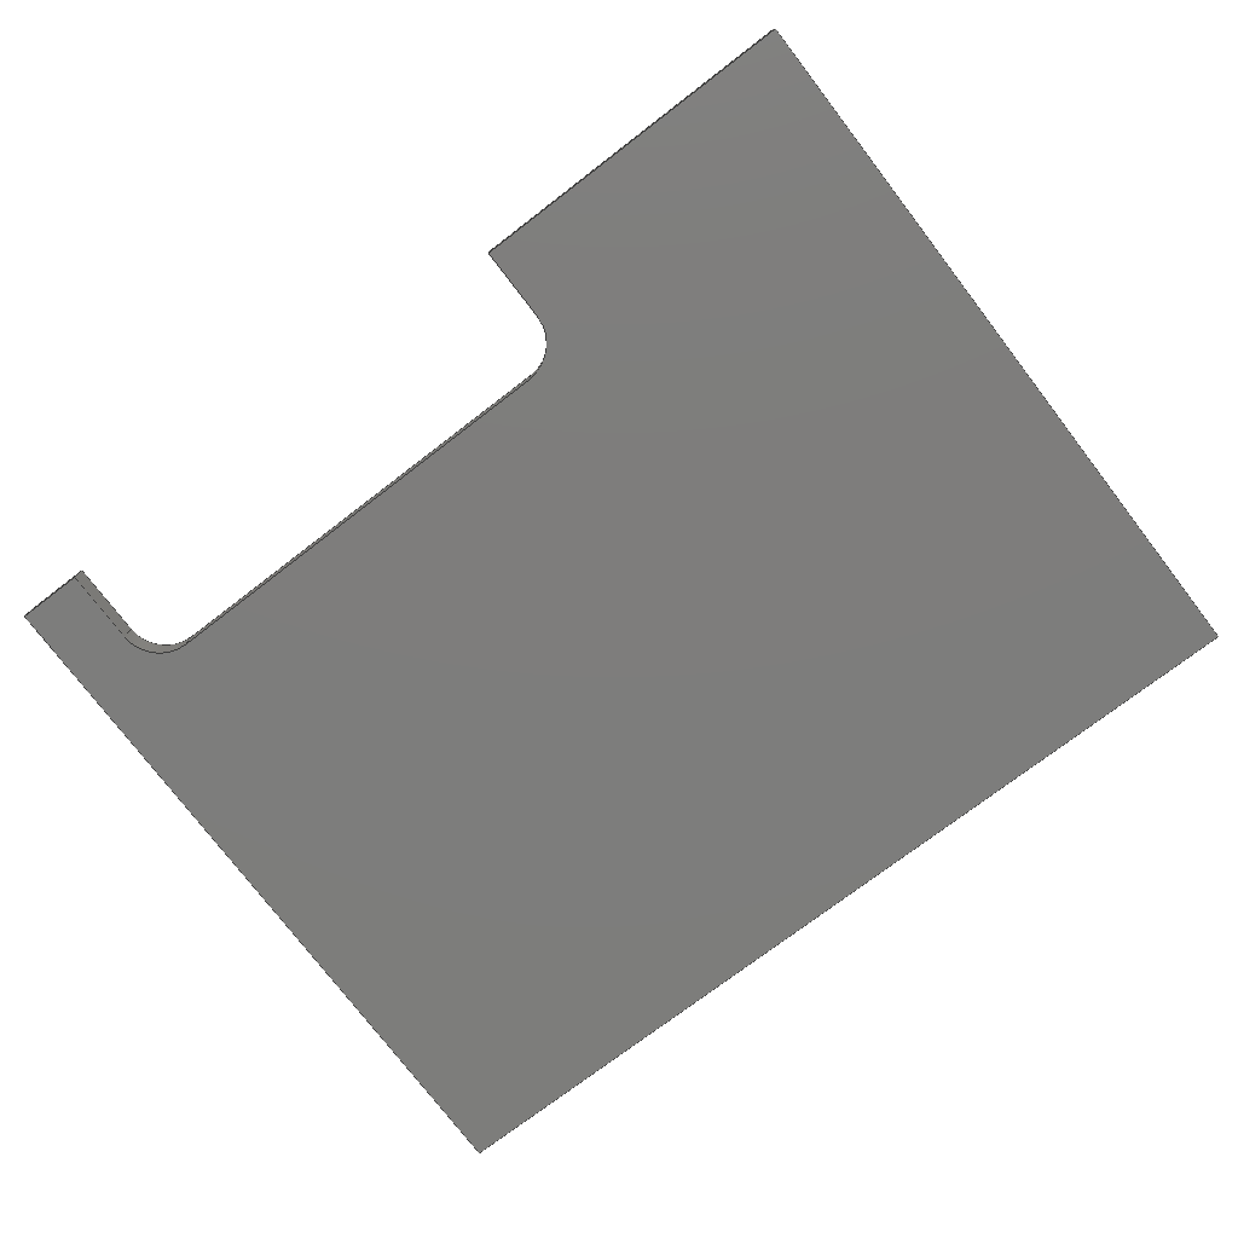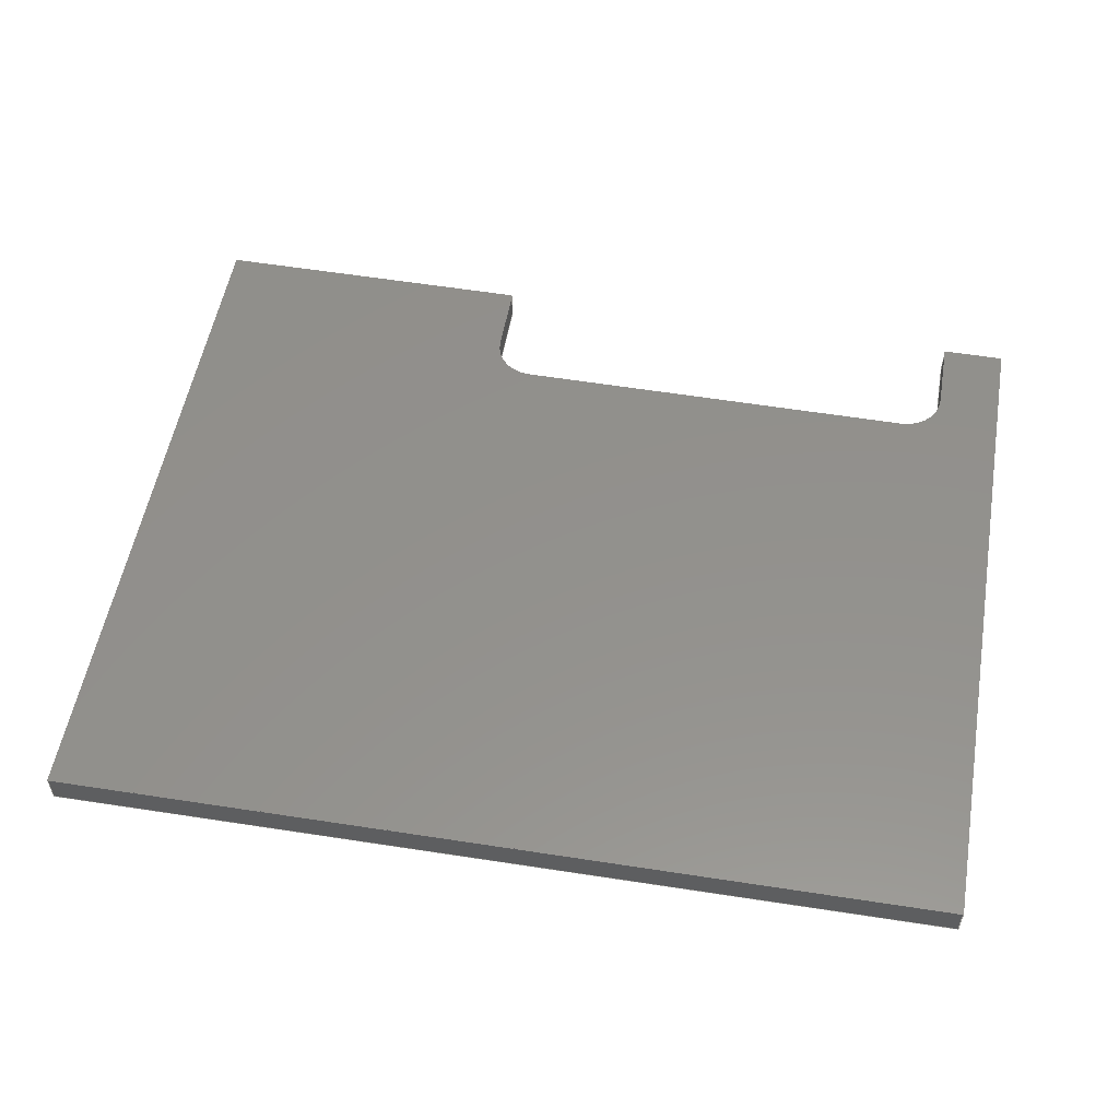
<metadata>
{"format":"step","ext":"stp","renderer":"f3d","projection":"perspective","resolution":1024,"background":"white","views":[{"elev":-76.9,"azim":-143.1,"up":"+Z"},{"elev":54.3,"azim":9.3,"up":"+Z"}]}
</metadata>
<code>
ISO-10303-21;
DATA;
#1=PRODUCT('F30_Servolid_Poplar_3mm','','',(#2)) ;
#2=PRODUCT_CONTEXT(' ',#3,'mechanical') ;
#3=APPLICATION_CONTEXT('managed model based 3d engineering') ;
#4=PRODUCT_DEFINITION('',' ',#369,#5) ;
#5=PRODUCT_DEFINITION_CONTEXT('part definition',#3,' ') ;
#6=PRODUCT_DEFINITION_SHAPE(' ',' ',#4) ;
#7=MECHANICAL_DESIGN_GEOMETRIC_PRESENTATION_REPRESENTATION(' ',(#74),#374) ;
#8=PRODUCT_CATEGORY('part','specification') ;
#9=SHAPE_REPRESENTATION(' ',(#160),#374) ;
#10=CARTESIAN_POINT(' ',(0,0,0)) ;
#11=CARTESIAN_POINT('Axis2P3D Location',(0,0,0)) ;
#12=CARTESIAN_POINT('Line Origine',(0,0,1.5)) ;
#13=CARTESIAN_POINT('Vertex',(0,0,0)) ;
#14=CARTESIAN_POINT('Vertex',(0,0,3)) ;
#15=CARTESIAN_POINT('Line Origine',(42.75,0,0)) ;
#16=CARTESIAN_POINT('Vertex',(85.5,0,0)) ;
#17=CARTESIAN_POINT('Line Origine',(85.5,0,1.5)) ;
#18=CARTESIAN_POINT('Vertex',(85.5,0,3)) ;
#19=CARTESIAN_POINT('Line Origine',(42.75,0,3)) ;
#20=CARTESIAN_POINT('Axis2P3D Location',(85.5,0,0)) ;
#21=CARTESIAN_POINT('Line Origine',(85.86,33.55,0)) ;
#22=CARTESIAN_POINT('Vertex',(86.21,67.1,0)) ;
#23=CARTESIAN_POINT('Line Origine',(86.21,67.1,1.5)) ;
#24=CARTESIAN_POINT('Vertex',(86.21,67.1,3)) ;
#25=CARTESIAN_POINT('Line Origine',(85.86,33.55,3)) ;
#26=CARTESIAN_POINT('Axis2P3D Location',(86.21,67.1,0)) ;
#27=CARTESIAN_POINT('Line Origine',(83.21,67.13,0)) ;
#28=CARTESIAN_POINT('Vertex',(80.21,67.16,0)) ;
#29=CARTESIAN_POINT('Line Origine',(80.21,67.16,1.5)) ;
#30=CARTESIAN_POINT('Vertex',(80.21,67.16,3)) ;
#31=CARTESIAN_POINT('Line Origine',(83.21,67.13,3)) ;
#32=CARTESIAN_POINT('Axis2P3D Location',(80.13,60.16,0)) ;
#33=CARTESIAN_POINT('Line Origine',(80.17,63.66,0)) ;
#34=CARTESIAN_POINT('Vertex',(80.13,60.16,0)) ;
#35=CARTESIAN_POINT('Line Origine',(80.13,60.16,1.5)) ;
#36=CARTESIAN_POINT('Vertex',(80.13,60.16,3)) ;
#37=CARTESIAN_POINT('Line Origine',(80.17,63.66,3)) ;
#38=CARTESIAN_POINT('Axis2P3D Location',(76.13,60.21,1.5)) ;
#39=CARTESIAN_POINT('Axis2P3D Location',(76.13,60.21,0)) ;
#40=CARTESIAN_POINT('Vertex',(76.09,56.21,0)) ;
#41=CARTESIAN_POINT('Line Origine',(76.09,56.21,1.5)) ;
#42=CARTESIAN_POINT('Vertex',(76.09,56.21,3)) ;
#43=CARTESIAN_POINT('Axis2P3D Location',(76.13,60.21,3)) ;
#44=CARTESIAN_POINT('Axis2P3D Location',(36.09,56.63,0)) ;
#45=CARTESIAN_POINT('Line Origine',(56.09,56.42,0)) ;
#46=CARTESIAN_POINT('Vertex',(36.09,56.63,0)) ;
#47=CARTESIAN_POINT('Line Origine',(36.09,56.63,1.5)) ;
#48=CARTESIAN_POINT('Vertex',(36.09,56.63,3)) ;
#49=CARTESIAN_POINT('Line Origine',(56.09,56.42,3)) ;
#50=CARTESIAN_POINT('Axis2P3D Location',(36.14,60.62,1.5)) ;
#51=CARTESIAN_POINT('Axis2P3D Location',(36.14,60.62,0)) ;
#52=CARTESIAN_POINT('Vertex',(32.14,60.67,0)) ;
#53=CARTESIAN_POINT('Line Origine',(32.14,60.67,1.5)) ;
#54=CARTESIAN_POINT('Vertex',(32.14,60.67,3)) ;
#55=CARTESIAN_POINT('Axis2P3D Location',(36.14,60.62,3)) ;
#56=CARTESIAN_POINT('Axis2P3D Location',(32.21,67.67,0)) ;
#57=CARTESIAN_POINT('Line Origine',(32.17,64.17,0)) ;
#58=CARTESIAN_POINT('Vertex',(32.21,67.67,0)) ;
#59=CARTESIAN_POINT('Line Origine',(32.21,67.67,1.5)) ;
#60=CARTESIAN_POINT('Vertex',(32.21,67.67,3)) ;
#61=CARTESIAN_POINT('Line Origine',(32.17,64.17,3)) ;
#62=CARTESIAN_POINT('Line Origine',(16.46,67.83,0)) ;
#63=CARTESIAN_POINT('Vertex',(0.7121,68,0)) ;
#64=CARTESIAN_POINT('Line Origine',(0.7121,68,1.5)) ;
#65=CARTESIAN_POINT('Vertex',(0.7121,68,3)) ;
#66=CARTESIAN_POINT('Line Origine',(16.46,67.83,3)) ;
#67=CARTESIAN_POINT('Axis2P3D Location',(0.7121,68,0)) ;
#68=CARTESIAN_POINT('Line Origine',(0.356,34,0)) ;
#69=CARTESIAN_POINT('Line Origine',(0.356,34,3)) ;
#70=CARTESIAN_POINT('Axis2P3D Location',(0,0,0)) ;
#71=CARTESIAN_POINT('Axis2P3D Location',(0,0,3)) ;
#72=PRODUCT_RELATED_PRODUCT_CATEGORY('part',$,(#1)) ;
#73=UNCERTAINTY_MEASURE_WITH_UNIT(LENGTH_MEASURE(0.005),#371,'distance_accuracy_value','CONFUSED CURVE UNCERTAINTY') ;
#74=STYLED_ITEM(' ',(#75),#320) ;
#75=PRESENTATION_STYLE_ASSIGNMENT((#76)) ;
#76=SURFACE_STYLE_USAGE(.BOTH.,#77) ;
#77=SURFACE_SIDE_STYLE(' ',(#78)) ;
#78=SURFACE_STYLE_FILL_AREA(#79) ;
#79=FILL_AREA_STYLE(' ',(#80)) ;
#80=FILL_AREA_STYLE_COLOUR(' ',#355) ;
#81=VECTOR('Line Direction',#109,1) ;
#82=VECTOR('Line Direction',#110,1) ;
#83=VECTOR('Line Direction',#111,1) ;
#84=VECTOR('Line Direction',#112,1) ;
#85=VECTOR('Line Direction',#115,1) ;
#86=VECTOR('Line Direction',#116,1) ;
#87=VECTOR('Line Direction',#117,1) ;
#88=VECTOR('Line Direction',#120,1) ;
#89=VECTOR('Line Direction',#121,1) ;
#90=VECTOR('Line Direction',#122,1) ;
#91=VECTOR('Line Direction',#125,1) ;
#92=VECTOR('Line Direction',#126,1) ;
#93=VECTOR('Line Direction',#127,1) ;
#94=VECTOR('Line Direction',#131,1) ;
#95=VECTOR('Line Direction',#135,1) ;
#96=VECTOR('Line Direction',#136,1) ;
#97=VECTOR('Line Direction',#137,1) ;
#98=VECTOR('Line Direction',#141,1) ;
#99=VECTOR('Line Direction',#145,1) ;
#100=VECTOR('Line Direction',#146,1) ;
#101=VECTOR('Line Direction',#147,1) ;
#102=VECTOR('Line Direction',#148,1) ;
#103=VECTOR('Line Direction',#149,1) ;
#104=VECTOR('Line Direction',#150,1) ;
#105=VECTOR('Line Direction',#153,1) ;
#106=VECTOR('Line Direction',#154,1) ;
#107=DIRECTION('Axis2P3D Direction',(0,-1,0)) ;
#108=DIRECTION('Axis2P3D XDirection',(1,0,0)) ;
#109=DIRECTION('Vector Direction',(0,0,1)) ;
#110=DIRECTION('Vector Direction',(1,0,0)) ;
#111=DIRECTION('Vector Direction',(0,0,1)) ;
#112=DIRECTION('Vector Direction',(1,0,0)) ;
#113=DIRECTION('Axis2P3D Direction',(0.9999,-0.01047,0)) ;
#114=DIRECTION('Axis2P3D XDirection',(0.01047,0.9999,0)) ;
#115=DIRECTION('Vector Direction',(0.01047,0.9999,0)) ;
#116=DIRECTION('Vector Direction',(0,0,1)) ;
#117=DIRECTION('Vector Direction',(0.01047,0.9999,0)) ;
#118=DIRECTION('Axis2P3D Direction',(0.01047,0.9999,-0)) ;
#119=DIRECTION('Axis2P3D XDirection',(-0.9999,0.01047,0)) ;
#120=DIRECTION('Vector Direction',(-0.9999,0.01047,0)) ;
#121=DIRECTION('Vector Direction',(0,0,1)) ;
#122=DIRECTION('Vector Direction',(-0.9999,0.01047,0)) ;
#123=DIRECTION('Axis2P3D Direction',(0.9999,-0.01047,0)) ;
#124=DIRECTION('Axis2P3D XDirection',(0.01047,0.9999,0)) ;
#125=DIRECTION('Vector Direction',(0.01047,0.9999,0)) ;
#126=DIRECTION('Vector Direction',(0,0,1)) ;
#127=DIRECTION('Vector Direction',(0.01047,0.9999,0)) ;
#128=DIRECTION('Axis2P3D Direction',(0,0,1)) ;
#129=DIRECTION('Axis2P3D XDirection',(-0.01047,-0.9999,-0)) ;
#130=DIRECTION('Axis2P3D Direction',(0,0,1)) ;
#131=DIRECTION('Vector Direction',(0,0,1)) ;
#132=DIRECTION('Axis2P3D Direction',(0,0,1)) ;
#133=DIRECTION('Axis2P3D Direction',(-0.01047,-0.9999,0)) ;
#134=DIRECTION('Axis2P3D XDirection',(0.9999,-0.01047,0)) ;
#135=DIRECTION('Vector Direction',(0.9999,-0.01047,0)) ;
#136=DIRECTION('Vector Direction',(0,0,1)) ;
#137=DIRECTION('Vector Direction',(0.9999,-0.01047,0)) ;
#138=DIRECTION('Axis2P3D Direction',(0,0,1)) ;
#139=DIRECTION('Axis2P3D XDirection',(-0.9999,0.01047,0)) ;
#140=DIRECTION('Axis2P3D Direction',(0,0,1)) ;
#141=DIRECTION('Vector Direction',(0,0,1)) ;
#142=DIRECTION('Axis2P3D Direction',(0,0,1)) ;
#143=DIRECTION('Axis2P3D Direction',(-0.9999,0.01047,0)) ;
#144=DIRECTION('Axis2P3D XDirection',(-0.01047,-0.9999,0)) ;
#145=DIRECTION('Vector Direction',(-0.01047,-0.9999,0)) ;
#146=DIRECTION('Vector Direction',(0,0,1)) ;
#147=DIRECTION('Vector Direction',(-0.01047,-0.9999,0)) ;
#148=DIRECTION('Vector Direction',(-0.9999,0.01047,0)) ;
#149=DIRECTION('Vector Direction',(0,0,1)) ;
#150=DIRECTION('Vector Direction',(-0.9999,0.01047,0)) ;
#151=DIRECTION('Axis2P3D Direction',(-0.9999,0.01047,0)) ;
#152=DIRECTION('Axis2P3D XDirection',(-0.01047,-0.9999,0)) ;
#153=DIRECTION('Vector Direction',(-0.01047,-0.9999,0)) ;
#154=DIRECTION('Vector Direction',(-0.01047,-0.9999,0)) ;
#155=DIRECTION('Axis2P3D Direction',(0,0,1)) ;
#156=DIRECTION('Axis2P3D XDirection',(1,0,0)) ;
#157=DIRECTION('Axis2P3D Direction',(0,0,1)) ;
#158=DIRECTION('Axis2P3D XDirection',(1,0,0)) ;
#159=SHAPE_REPRESENTATION_RELATIONSHIP(' ',' ',#9,#341) ;
#160=AXIS2_PLACEMENT_3D(' ',#10,$,$) ;
#161=AXIS2_PLACEMENT_3D('Plane Axis2P3D',#11,#107,#108) ;
#162=AXIS2_PLACEMENT_3D('Plane Axis2P3D',#20,#113,#114) ;
#163=AXIS2_PLACEMENT_3D('Plane Axis2P3D',#26,#118,#119) ;
#164=AXIS2_PLACEMENT_3D('Plane Axis2P3D',#32,#123,#124) ;
#165=AXIS2_PLACEMENT_3D('Cylinder Axis2P3D',#38,#128,#129) ;
#166=AXIS2_PLACEMENT_3D('Circle Axis2P3D',#39,#130,$) ;
#167=AXIS2_PLACEMENT_3D('Circle Axis2P3D',#43,#132,$) ;
#168=AXIS2_PLACEMENT_3D('Plane Axis2P3D',#44,#133,#134) ;
#169=AXIS2_PLACEMENT_3D('Cylinder Axis2P3D',#50,#138,#139) ;
#170=AXIS2_PLACEMENT_3D('Circle Axis2P3D',#51,#140,$) ;
#171=AXIS2_PLACEMENT_3D('Circle Axis2P3D',#55,#142,$) ;
#172=AXIS2_PLACEMENT_3D('Plane Axis2P3D',#56,#143,#144) ;
#173=AXIS2_PLACEMENT_3D('Plane Axis2P3D',#67,#151,#152) ;
#174=AXIS2_PLACEMENT_3D('Plane Axis2P3D',#70,#155,#156) ;
#175=AXIS2_PLACEMENT_3D('Plane Axis2P3D',#71,#157,#158) ;
#176=LINE('Line',#12,#81) ;
#177=LINE('Line',#15,#82) ;
#178=LINE('Line',#17,#83) ;
#179=LINE('Line',#19,#84) ;
#180=LINE('Line',#21,#85) ;
#181=LINE('Line',#23,#86) ;
#182=LINE('Line',#25,#87) ;
#183=LINE('Line',#27,#88) ;
#184=LINE('Line',#29,#89) ;
#185=LINE('Line',#31,#90) ;
#186=LINE('Line',#33,#91) ;
#187=LINE('Line',#35,#92) ;
#188=LINE('Line',#37,#93) ;
#189=LINE('Line',#41,#94) ;
#190=LINE('Line',#45,#95) ;
#191=LINE('Line',#47,#96) ;
#192=LINE('Line',#49,#97) ;
#193=LINE('Line',#53,#98) ;
#194=LINE('Line',#57,#99) ;
#195=LINE('Line',#59,#100) ;
#196=LINE('Line',#61,#101) ;
#197=LINE('Line',#62,#102) ;
#198=LINE('Line',#64,#103) ;
#199=LINE('Line',#66,#104) ;
#200=LINE('Line',#68,#105) ;
#201=LINE('Line',#69,#106) ;
#202=CIRCLE('generated circle',#166,4) ;
#203=CIRCLE('generated circle',#167,4) ;
#204=CIRCLE('generated circle',#170,4) ;
#205=CIRCLE('generated circle',#171,4) ;
#206=PLANE('',#161) ;
#207=PLANE('',#162) ;
#208=PLANE('',#163) ;
#209=PLANE('',#164) ;
#210=PLANE('',#168) ;
#211=PLANE('',#172) ;
#212=PLANE('',#173) ;
#213=PLANE('',#174) ;
#214=PLANE('',#175) ;
#215=CYLINDRICAL_SURFACE('generated cylinder',#165,4) ;
#216=CYLINDRICAL_SURFACE('generated cylinder',#169,4) ;
#217=EDGE_CURVE('',#321,#322,#176,.T.) ;
#218=EDGE_CURVE('',#321,#323,#177,.T.) ;
#219=EDGE_CURVE('',#323,#324,#178,.T.) ;
#220=EDGE_CURVE('',#322,#324,#179,.T.) ;
#221=EDGE_CURVE('',#323,#325,#180,.T.) ;
#222=EDGE_CURVE('',#325,#326,#181,.T.) ;
#223=EDGE_CURVE('',#324,#326,#182,.T.) ;
#224=EDGE_CURVE('',#325,#327,#183,.T.) ;
#225=EDGE_CURVE('',#327,#328,#184,.T.) ;
#226=EDGE_CURVE('',#326,#328,#185,.T.) ;
#227=EDGE_CURVE('',#327,#329,#186,.F.) ;
#228=EDGE_CURVE('',#329,#330,#187,.T.) ;
#229=EDGE_CURVE('',#328,#330,#188,.F.) ;
#230=EDGE_CURVE('',#329,#331,#202,.F.) ;
#231=EDGE_CURVE('',#331,#332,#189,.T.) ;
#232=EDGE_CURVE('',#330,#332,#203,.F.) ;
#233=EDGE_CURVE('',#331,#333,#190,.F.) ;
#234=EDGE_CURVE('',#333,#334,#191,.T.) ;
#235=EDGE_CURVE('',#332,#334,#192,.F.) ;
#236=EDGE_CURVE('',#333,#335,#204,.F.) ;
#237=EDGE_CURVE('',#335,#336,#193,.T.) ;
#238=EDGE_CURVE('',#334,#336,#205,.F.) ;
#239=EDGE_CURVE('',#335,#337,#194,.F.) ;
#240=EDGE_CURVE('',#337,#338,#195,.T.) ;
#241=EDGE_CURVE('',#336,#338,#196,.F.) ;
#242=EDGE_CURVE('',#337,#339,#197,.T.) ;
#243=EDGE_CURVE('',#339,#340,#198,.T.) ;
#244=EDGE_CURVE('',#338,#340,#199,.T.) ;
#245=EDGE_CURVE('',#339,#321,#200,.T.) ;
#246=EDGE_CURVE('',#340,#322,#201,.T.) ;
#247=CLOSED_SHELL('Closed Shell',(#342,#343,#344,#345,#346,#347,#348,#349,#350,#351,#352,#353)) ;
#248=ORIENTED_EDGE('',*,*,#217,.F.) ;
#249=ORIENTED_EDGE('',*,*,#218,.T.) ;
#250=ORIENTED_EDGE('',*,*,#219,.T.) ;
#251=ORIENTED_EDGE('',*,*,#220,.F.) ;
#252=ORIENTED_EDGE('',*,*,#219,.F.) ;
#253=ORIENTED_EDGE('',*,*,#221,.T.) ;
#254=ORIENTED_EDGE('',*,*,#222,.T.) ;
#255=ORIENTED_EDGE('',*,*,#223,.F.) ;
#256=ORIENTED_EDGE('',*,*,#222,.F.) ;
#257=ORIENTED_EDGE('',*,*,#224,.T.) ;
#258=ORIENTED_EDGE('',*,*,#225,.T.) ;
#259=ORIENTED_EDGE('',*,*,#226,.F.) ;
#260=ORIENTED_EDGE('',*,*,#225,.F.) ;
#261=ORIENTED_EDGE('',*,*,#227,.T.) ;
#262=ORIENTED_EDGE('',*,*,#228,.T.) ;
#263=ORIENTED_EDGE('',*,*,#229,.F.) ;
#264=ORIENTED_EDGE('',*,*,#228,.F.) ;
#265=ORIENTED_EDGE('',*,*,#230,.T.) ;
#266=ORIENTED_EDGE('',*,*,#231,.T.) ;
#267=ORIENTED_EDGE('',*,*,#232,.F.) ;
#268=ORIENTED_EDGE('',*,*,#231,.F.) ;
#269=ORIENTED_EDGE('',*,*,#233,.T.) ;
#270=ORIENTED_EDGE('',*,*,#234,.T.) ;
#271=ORIENTED_EDGE('',*,*,#235,.F.) ;
#272=ORIENTED_EDGE('',*,*,#234,.F.) ;
#273=ORIENTED_EDGE('',*,*,#236,.T.) ;
#274=ORIENTED_EDGE('',*,*,#237,.T.) ;
#275=ORIENTED_EDGE('',*,*,#238,.F.) ;
#276=ORIENTED_EDGE('',*,*,#237,.F.) ;
#277=ORIENTED_EDGE('',*,*,#239,.T.) ;
#278=ORIENTED_EDGE('',*,*,#240,.T.) ;
#279=ORIENTED_EDGE('',*,*,#241,.F.) ;
#280=ORIENTED_EDGE('',*,*,#240,.F.) ;
#281=ORIENTED_EDGE('',*,*,#242,.T.) ;
#282=ORIENTED_EDGE('',*,*,#243,.T.) ;
#283=ORIENTED_EDGE('',*,*,#244,.F.) ;
#284=ORIENTED_EDGE('',*,*,#243,.F.) ;
#285=ORIENTED_EDGE('',*,*,#245,.T.) ;
#286=ORIENTED_EDGE('',*,*,#217,.T.) ;
#287=ORIENTED_EDGE('',*,*,#246,.F.) ;
#288=ORIENTED_EDGE('',*,*,#245,.F.) ;
#289=ORIENTED_EDGE('',*,*,#242,.F.) ;
#290=ORIENTED_EDGE('',*,*,#239,.F.) ;
#291=ORIENTED_EDGE('',*,*,#236,.F.) ;
#292=ORIENTED_EDGE('',*,*,#233,.F.) ;
#293=ORIENTED_EDGE('',*,*,#230,.F.) ;
#294=ORIENTED_EDGE('',*,*,#227,.F.) ;
#295=ORIENTED_EDGE('',*,*,#224,.F.) ;
#296=ORIENTED_EDGE('',*,*,#221,.F.) ;
#297=ORIENTED_EDGE('',*,*,#218,.F.) ;
#298=ORIENTED_EDGE('',*,*,#220,.T.) ;
#299=ORIENTED_EDGE('',*,*,#223,.T.) ;
#300=ORIENTED_EDGE('',*,*,#226,.T.) ;
#301=ORIENTED_EDGE('',*,*,#229,.T.) ;
#302=ORIENTED_EDGE('',*,*,#232,.T.) ;
#303=ORIENTED_EDGE('',*,*,#235,.T.) ;
#304=ORIENTED_EDGE('',*,*,#238,.T.) ;
#305=ORIENTED_EDGE('',*,*,#241,.T.) ;
#306=ORIENTED_EDGE('',*,*,#244,.T.) ;
#307=ORIENTED_EDGE('',*,*,#246,.T.) ;
#308=EDGE_LOOP('',(#248,#249,#250,#251)) ;
#309=EDGE_LOOP('',(#252,#253,#254,#255)) ;
#310=EDGE_LOOP('',(#256,#257,#258,#259)) ;
#311=EDGE_LOOP('',(#260,#261,#262,#263)) ;
#312=EDGE_LOOP('',(#264,#265,#266,#267)) ;
#313=EDGE_LOOP('',(#268,#269,#270,#271)) ;
#314=EDGE_LOOP('',(#272,#273,#274,#275)) ;
#315=EDGE_LOOP('',(#276,#277,#278,#279)) ;
#316=EDGE_LOOP('',(#280,#281,#282,#283)) ;
#317=EDGE_LOOP('',(#284,#285,#286,#287)) ;
#318=EDGE_LOOP('',(#288,#289,#290,#291,#292,#293,#294,#295,#296,#297)) ;
#319=EDGE_LOOP('',(#298,#299,#300,#301,#302,#303,#304,#305,#306,#307)) ;
#320=MANIFOLD_SOLID_BREP('PartBody',#247) ;
#321=VERTEX_POINT('',#13) ;
#322=VERTEX_POINT('',#14) ;
#323=VERTEX_POINT('',#16) ;
#324=VERTEX_POINT('',#18) ;
#325=VERTEX_POINT('',#22) ;
#326=VERTEX_POINT('',#24) ;
#327=VERTEX_POINT('',#28) ;
#328=VERTEX_POINT('',#30) ;
#329=VERTEX_POINT('',#34) ;
#330=VERTEX_POINT('',#36) ;
#331=VERTEX_POINT('',#40) ;
#332=VERTEX_POINT('',#42) ;
#333=VERTEX_POINT('',#46) ;
#334=VERTEX_POINT('',#48) ;
#335=VERTEX_POINT('',#52) ;
#336=VERTEX_POINT('',#54) ;
#337=VERTEX_POINT('',#58) ;
#338=VERTEX_POINT('',#60) ;
#339=VERTEX_POINT('',#63) ;
#340=VERTEX_POINT('',#65) ;
#341=ADVANCED_BREP_SHAPE_REPRESENTATION('NONE',(#320),#374) ;
#342=ADVANCED_FACE('PartBody',(#356),#206,.T.) ;
#343=ADVANCED_FACE('PartBody',(#357),#207,.T.) ;
#344=ADVANCED_FACE('PartBody',(#358),#208,.T.) ;
#345=ADVANCED_FACE('PartBody',(#359),#209,.F.) ;
#346=ADVANCED_FACE('PartBody',(#360),#215,.F.) ;
#347=ADVANCED_FACE('PartBody',(#361),#210,.F.) ;
#348=ADVANCED_FACE('PartBody',(#362),#216,.F.) ;
#349=ADVANCED_FACE('PartBody',(#363),#211,.F.) ;
#350=ADVANCED_FACE('PartBody',(#364),#208,.T.) ;
#351=ADVANCED_FACE('PartBody',(#365),#212,.T.) ;
#352=ADVANCED_FACE('PartBody',(#366),#213,.F.) ;
#353=ADVANCED_FACE('PartBody',(#367),#214,.T.) ;
#354=APPLICATION_PROTOCOL_DEFINITION('international standard','ap242_managed_model_based_3d_engineering',2014,#3) ;
#355=COLOUR_RGB('Colour',0.8235,0.8235,1) ;
#356=FACE_OUTER_BOUND('',#308,.T.) ;
#357=FACE_OUTER_BOUND('',#309,.T.) ;
#358=FACE_OUTER_BOUND('',#310,.T.) ;
#359=FACE_OUTER_BOUND('',#311,.T.) ;
#360=FACE_OUTER_BOUND('',#312,.T.) ;
#361=FACE_OUTER_BOUND('',#313,.T.) ;
#362=FACE_OUTER_BOUND('',#314,.T.) ;
#363=FACE_OUTER_BOUND('',#315,.T.) ;
#364=FACE_OUTER_BOUND('',#316,.T.) ;
#365=FACE_OUTER_BOUND('',#317,.T.) ;
#366=FACE_OUTER_BOUND('',#318,.T.) ;
#367=FACE_OUTER_BOUND('',#319,.T.) ;
#368=PRODUCT_CATEGORY_RELATIONSHIP(' ',' ',#8,#72) ;
#369=PRODUCT_DEFINITION_FORMATION_WITH_SPECIFIED_SOURCE('',' ',#1,.NOT_KNOWN.) ;
#370=SHAPE_DEFINITION_REPRESENTATION(#6,#9) ;
#371=(LENGTH_UNIT()NAMED_UNIT(*)SI_UNIT(.MILLI.,.METRE.)) ;
#372=(NAMED_UNIT(*)PLANE_ANGLE_UNIT()SI_UNIT($,.RADIAN.)) ;
#373=(NAMED_UNIT(*)SI_UNIT($,.STERADIAN.)SOLID_ANGLE_UNIT()) ;
#374=(GEOMETRIC_REPRESENTATION_CONTEXT(3)GLOBAL_UNCERTAINTY_ASSIGNED_CONTEXT((#73))GLOBAL_UNIT_ASSIGNED_CONTEXT((#371,#372,#373))REPRESENTATION_CONTEXT(' ',' ')) ;
ENDSEC;
END-ISO-10303-21;

</code>
